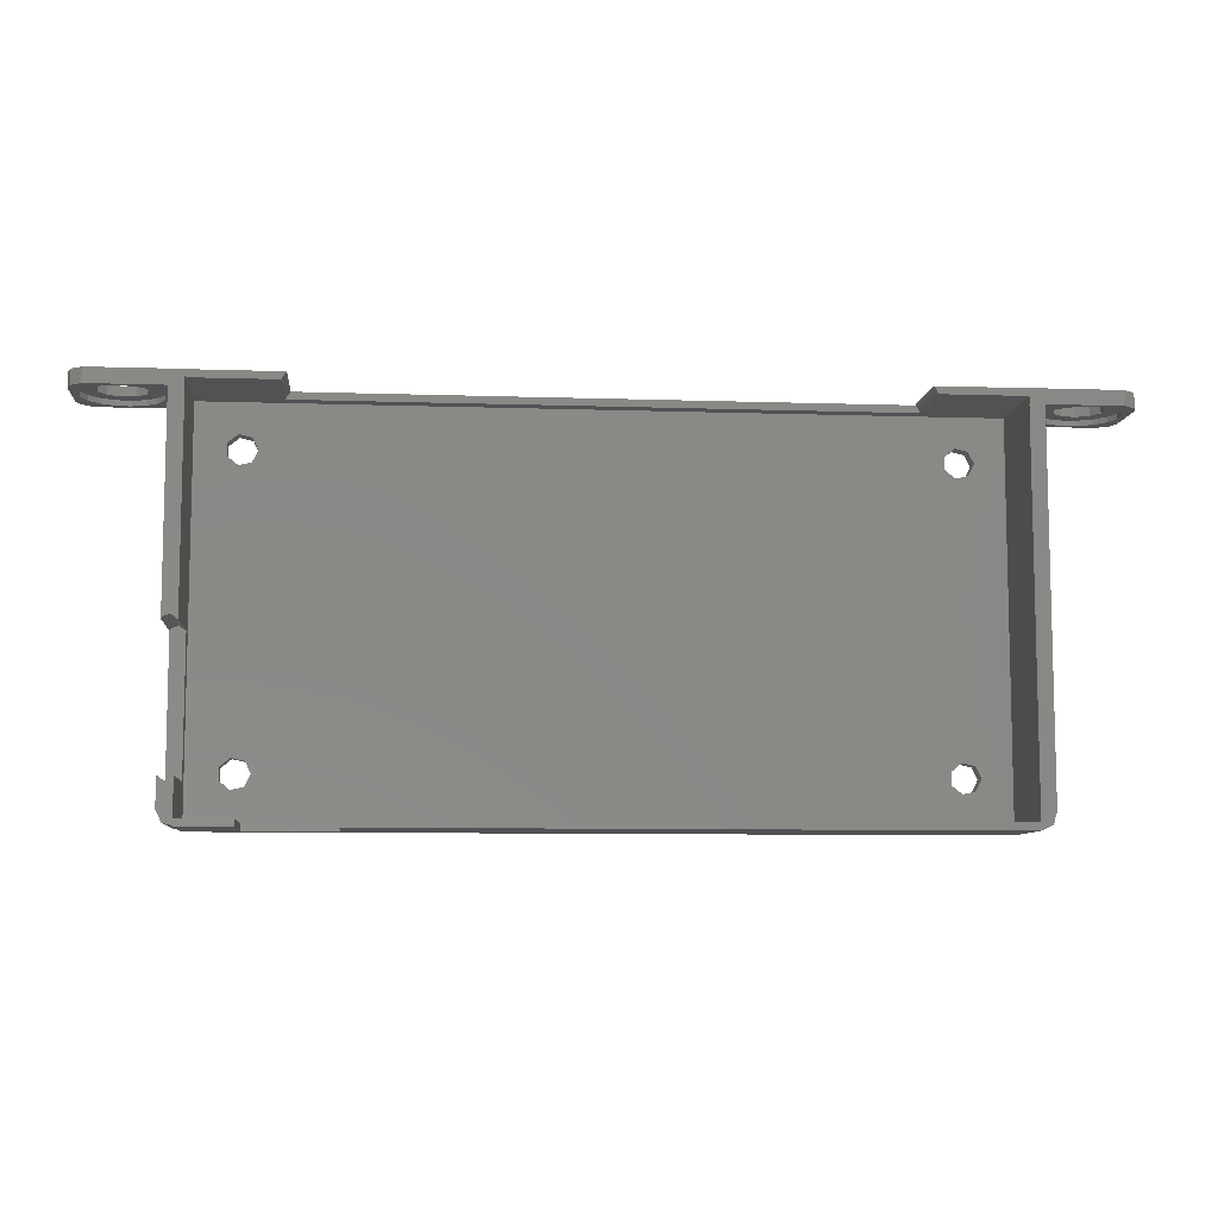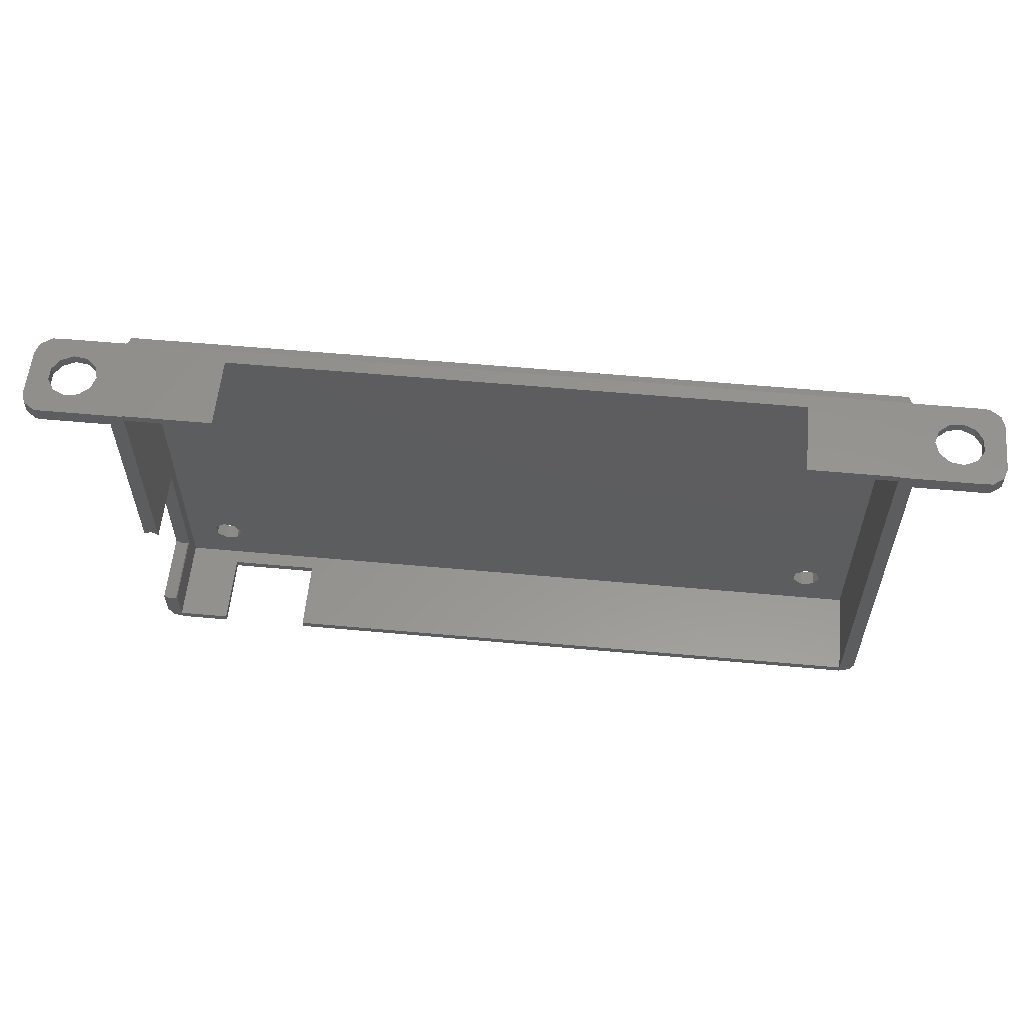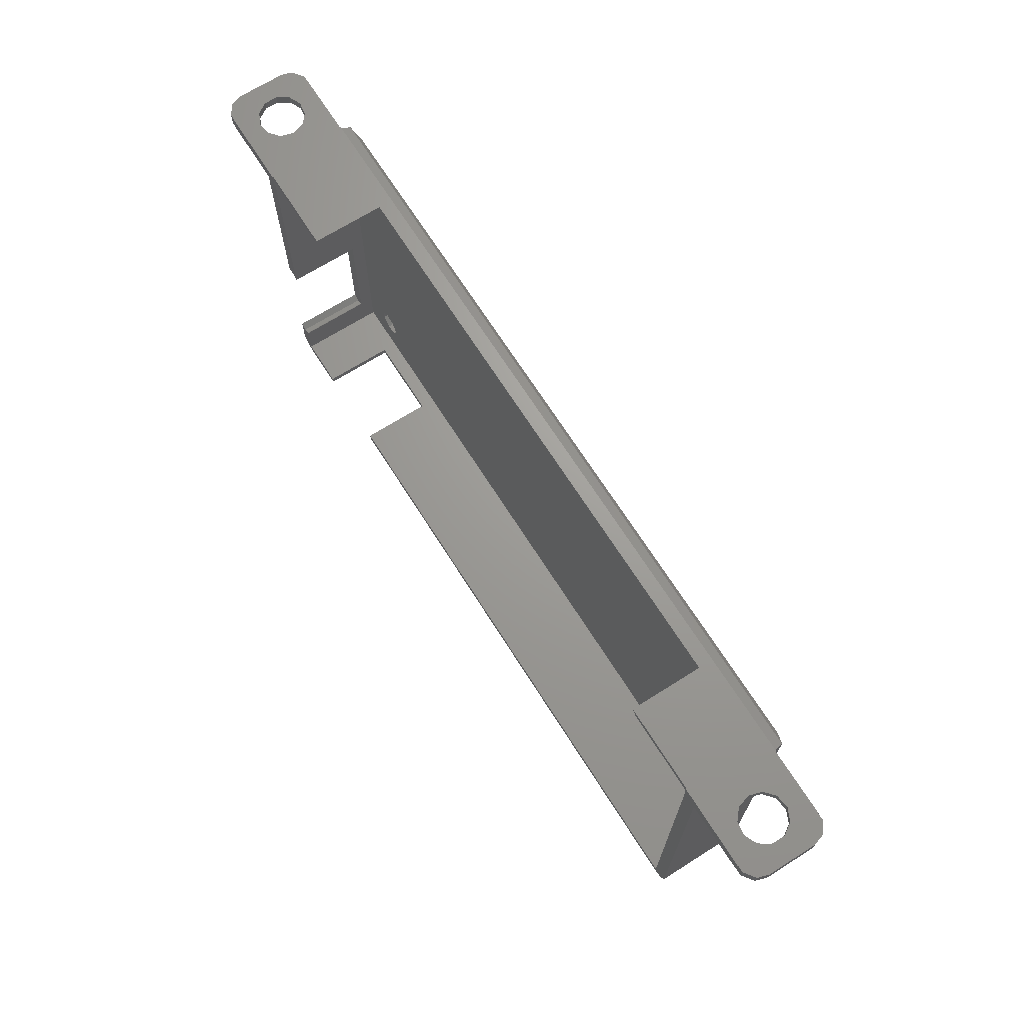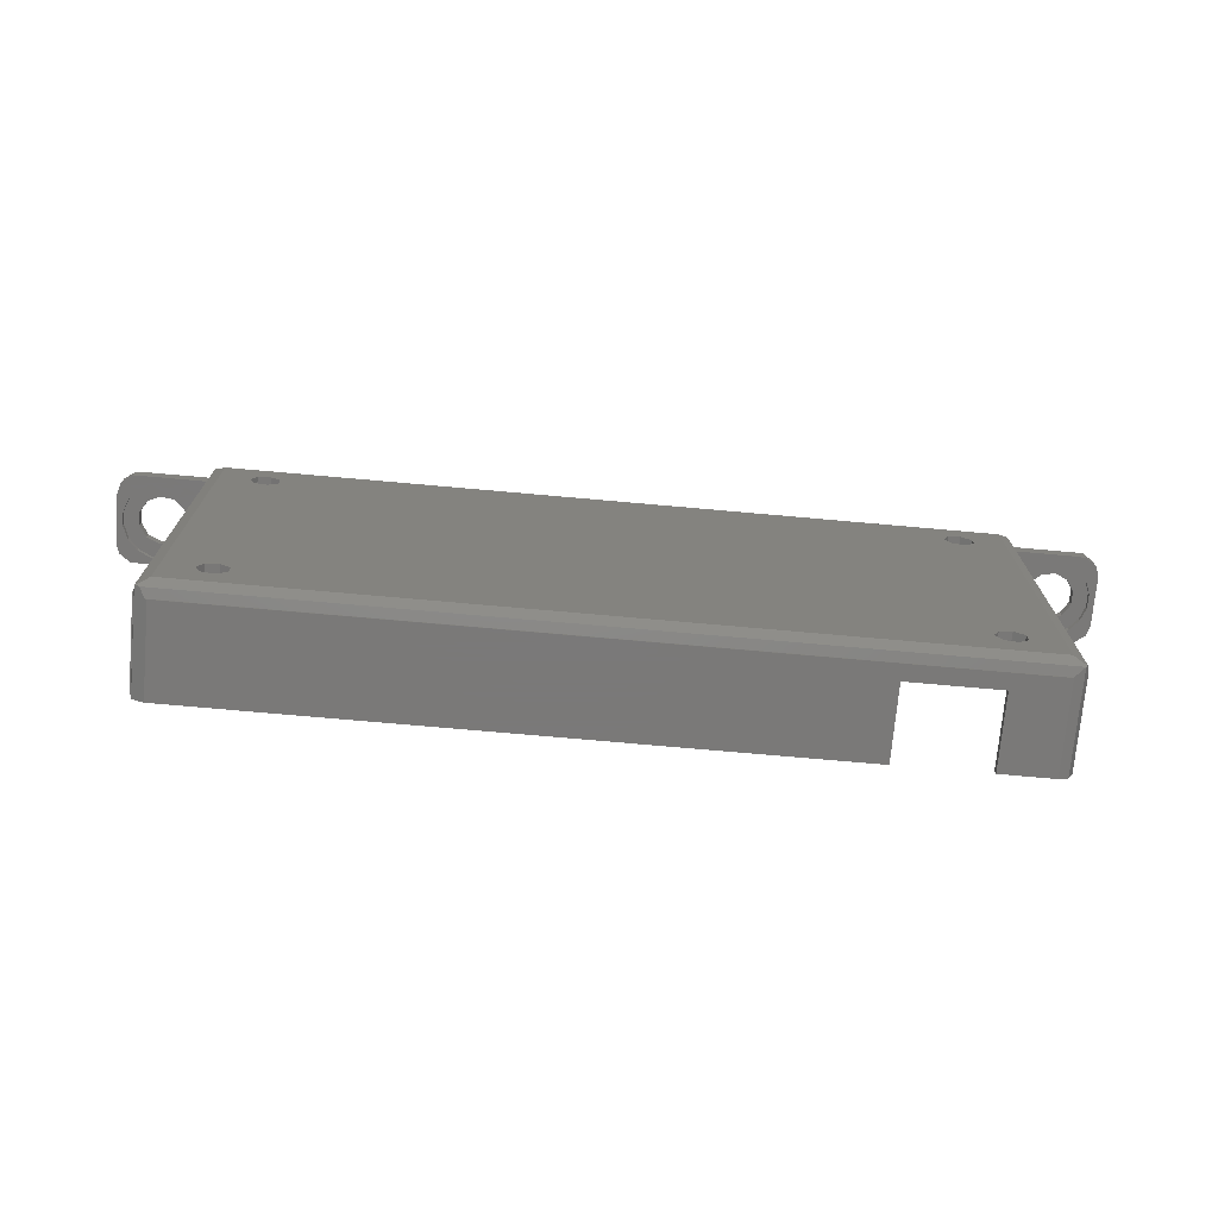
<metadata>
{"format":"stl","ext":"stl","renderer":"f3d","projection":"perspective","resolution":1024,"background":"white","views":[{"elev":-8.5,"azim":-5.2,"up":"+Y"},{"elev":57.7,"azim":5.4,"up":"+Y"},{"elev":68.8,"azim":57.7,"up":"+Y"},{"elev":-72.6,"azim":174.9,"up":"+Y"}]}
</metadata>
<code>
# stl→obj: 306 verts, 632 faces
v -65 27 -8.592
v -65 27 -15.41
v -65 25 -8.592
v -65 25 -15.41
v -64.16 25 -11.04
v -63.46 25 -9.236
v -63.03 25 -6.047
v -64.53 25 -16.86
v -63.03 25 -17.95
v -62.1 25 -17.95
v -53 25 -18
v -62.1 25 -18
v -51 25 -6.1
v -51 25 -6
v -53 25 -6.1
v -51 25 -18
v -62.1 25 -6
v -62.1 25 -6.047
v -64.53 25 -7.137
v -64.16 25 -12.96
v -60.44 25 -6.95
v -62.16 25 -7.81
v -56.66 25 -7.3
v -55.12 25 -8.463
v -58.52 25 -6.772
v -63.46 25 -14.76
v -54.1 25 -10.1
v -53.75 25 -12
v -62.16 25 -16.19
v -54.1 25 -13.9
v -55.12 25 -15.54
v -56.66 25 -16.7
v -58.52 25 -17.23
v -60.44 25 -17.05
v -64.53 27 -16.86
v -64.53 27 -7.137
v -63.03 27 -6.047
v -62.1 27 -6.047
v -62.1 27 -6
v -51 27 -6
v -56.27 27 -13.76
v -51 27 -18
v -62.1 27 -17.95
v -62.1 27 -18
v -59.46 27 -15.22
v -62.12 27 -12.92
v -62.12 27 -11.08
v -63.03 27 -17.95
v -57.65 27 -14.96
v -61.13 27 -14.46
v -55.75 27 -12
v -61.13 27 -9.544
v -59.46 27 -8.783
v -56.27 27 -10.24
v -57.65 27 -9.044
v -51 26 -6.1
v -51 27 -6.1
v -51 26 -18
v -43.75 21.56 -18
v -43 20 -18
v 51 -26 -18
v 51 26 -18
v 51 25 -18
v 44.55 -21.95 -18
v -43.75 -21.56 -18
v -51 -26 -18
v -45.45 -21.95 -18
v -46.8 -20.87 -18
v -46.8 -19.13 -18
v -43.75 18.44 -18
v -45.45 -18.05 -18
v -43.75 -18.44 -18
v -43 -20 -18
v -45.45 18.05 -18
v -46.8 19.13 -18
v -46.8 20.87 -18
v -45.45 21.95 -18
v 47 -20 -18
v 46.25 -21.56 -18
v 44.55 21.95 -18
v 46.25 21.56 -18
v 43.2 19.13 -18
v 43.2 -19.13 -18
v 44.55 -18.05 -18
v 46.25 -18.44 -18
v 43.2 -20.87 -18
v 43.2 20.87 -18
v 46.25 18.44 -18
v 44.55 18.05 -18
v 47 20 -18
v -51 -2.926 -6.1
v -51 -21.1 -16.1
v -51 -2.926 -16.1
v -51 -26 -6.1
v -51 -21.1 -6.1
v -53 -2.899 -6.1
v -52.76 -2.573 -6.1
v -51.88 -2.286 -6.1
v -53 -25 -18.1
v -53 -25 -6.1
v -53 -21.07 -16.1
v -53 27 -18.1
v -53 27 -18
v -53 -2.899 -16.1
v -53 -21.07 -6.1
v -64.16 25.7 -11.04
v -63.46 25.7 -9.236
v -64.16 25.7 -12.96
v -63.46 25.7 -14.76
v -62.16 25.7 -16.19
v -60.44 25.7 -17.05
v -58.52 25.7 -17.23
v -56.66 25.7 -16.7
v -55.12 25.7 -15.54
v -54.1 25.7 -13.9
v -53.75 25.7 -12
v -54.1 25.7 -10.1
v -55.12 25.7 -8.463
v -56.66 25.7 -7.3
v -58.52 25.7 -6.772
v -60.44 25.7 -6.95
v -62.16 25.7 -7.81
v -62.12 25.7 -11.08
v -62.12 25.7 -12.92
v -61.13 25.7 -14.46
v -61.13 25.7 -9.544
v -59.46 25.7 -8.783
v -57.65 25.7 -9.044
v -56.27 25.7 -10.24
v -55.75 25.7 -12
v -56.27 25.7 -13.76
v -57.65 25.7 -14.96
v -59.46 25.7 -15.22
v 51 26 -6.1
v 39.68 26 -6.1
v -39.68 26 -16.1
v 39.68 26 -16.1
v -39.68 26 -6.1
v -52.85 27 -18.1
v -39.07 27 -6.1
v -39.07 27 -16.1
v 39.1 27 -16.1
v 39.1 27 -6.1
v 51 27 -6.1
v 51 27 -18
v 53 27 -18
v 52.85 27 -18.1
v 53 27 -18.1
v -39.71 26.12 -6.1
v 51 25 -6.1
v 51 -26 -6.1
v -44 -26 -6.1
v -44 -26 -16
v -32 -26 -16
v -32 -26 -6.1
v 51 27 -6
v 51 25 -6
v 53 25 -6.1
v 62.1 25 -6.047
v 53.75 25 -12
v 53 25 -18
v 62.16 25 -16.19
v 62.1 25 -17.95
v 63.03 25 -17.95
v 56.66 25 -7.3
v 58.52 25 -6.772
v 64.16 25 -11.04
v 64.16 25 -12.96
v 65 25 -15.41
v 60.44 25 -6.95
v 62.16 25 -7.81
v 65 25 -8.592
v 63.03 25 -6.047
v 64.53 25 -7.137
v 54.1 25 -10.1
v 55.12 25 -15.54
v 54.1 25 -13.9
v 55.12 25 -8.463
v 60.44 25 -17.05
v 62.1 25 -18
v 63.46 25 -14.76
v 64.53 25 -16.86
v 63.46 25 -9.236
v 58.52 25 -17.23
v 56.66 25 -16.7
v 62.1 25 -6
v -45.45 -18.05 -20.1
v -46.8 -19.13 -20.1
v -46.8 -20.87 -20.1
v -45.45 -21.95 -20.1
v -43.75 -21.56 -20.1
v -43 -20 -20.1
v -43.75 -18.44 -20.1
v -45.45 21.95 -20.1
v -46.8 20.87 -20.1
v -46.8 19.13 -20.1
v -45.45 18.05 -20.1
v -43.75 18.44 -20.1
v -43 20 -20.1
v -43.75 21.56 -20.1
v 44.55 -18.05 -20.1
v 43.2 -19.13 -20.1
v 43.2 -20.87 -20.1
v 44.55 -21.95 -20.1
v 46.25 -21.56 -20.1
v 47 -20 -20.1
v 46.25 -18.44 -20.1
v 44.55 21.95 -20.1
v 43.2 20.87 -20.1
v 43.2 19.13 -20.1
v 44.55 18.05 -20.1
v 46.25 18.44 -20.1
v 47 20 -20.1
v 46.25 21.56 -20.1
v -52.25 -26.56 -6.1
v -51 -26.85 -6.1
v -44 -27 -6.1
v -51 -27 -6.1
v -51.24 -21.43 -6.1
v -52.12 -21.71 -6.1
v -51.24 -21.43 -16.1
v -52.12 -21.71 -16.1
v -51.88 -2.286 -16.1
v -52.76 -2.573 -16.1
v -52.85 -25.32 -18.1
v -52.56 -25.91 -19.35
v -52.35 -26.35 -19.45
v -52.25 -26.56 -19.35
v -39.71 26.12 -16.1
v 39.43 26.76 -16.1
v 39.43 26.76 -6.1
v -52.85 26.85 -18.1
v -52.56 26.56 -19.35
v 52.85 26.85 -18.1
v 52.56 -26.25 -19.35
v 52.56 26.56 -19.35
v 52.85 -25 -18.1
v 53 -25 -18.1
v 53 -25 -6.1
v 62.1 27 -18
v -32 -27 -6.1
v 51 -27 -6.1
v 52.56 -26.25 -6.1
v 52.85 -25 -6.1
v -32 -27 -16
v -44 -27 -16
v 62.1 27 -6.047
v 62.1 27 -6
v 55.75 27 -12
v 56.27 27 -10.24
v 62.12 27 -12.92
v 62.1 27 -17.95
v 61.13 27 -14.46
v 63.03 27 -6.047
v 59.46 27 -15.22
v 56.27 27 -13.76
v 57.65 27 -14.96
v 62.12 27 -11.08
v 61.13 27 -9.544
v 57.65 27 -9.044
v 59.46 27 -8.783
v 64.53 27 -7.137
v 65 27 -8.592
v 65 27 -15.41
v 64.53 27 -16.86
v 63.03 27 -17.95
v 55.12 25.7 -15.54
v 54.1 25.7 -13.9
v 53.75 25.7 -12
v 56.66 25.7 -16.7
v 58.52 25.7 -17.23
v 60.44 25.7 -17.05
v 62.16 25.7 -16.19
v 63.46 25.7 -14.76
v 64.16 25.7 -12.96
v 64.16 25.7 -11.04
v 63.46 25.7 -9.236
v 62.16 25.7 -7.81
v 60.44 25.7 -6.95
v 58.52 25.7 -6.772
v 56.66 25.7 -7.3
v 55.12 25.7 -8.463
v 54.1 25.7 -10.1
v 9.822e-16 25 -20.1
v 51 25 -20.1
v 51 -25 -20.1
v -51 25 -20.1
v -51 -25 -20.1
v 1.84e-15 -25 -20.1
v -51 -27 -18.1
v 51 -27 -18.1
v -51 -26.85 -18.1
v 52.35 -26.35 -19.45
v 51.91 -26.56 -19.35
v 51.32 -26.85 -18.1
v 55.75 25.7 -12
v 56.27 25.7 -13.76
v 56.27 25.7 -10.24
v 57.65 25.7 -9.044
v 59.46 25.7 -8.783
v 61.13 25.7 -9.544
v 62.12 25.7 -11.08
v 62.12 25.7 -12.92
v 61.13 25.7 -14.46
v 59.46 25.7 -15.22
v 57.65 25.7 -14.96
f 1 2 3
f 3 2 4
f 5 6 7
f 8 9 10
f 11 8 10
f 12 11 10
f 13 14 15
f 16 14 13
f 14 17 15
f 15 17 18
f 5 19 8
f 19 3 8
f 3 4 8
f 20 5 8
f 7 19 5
f 21 18 22
f 15 18 21
f 23 24 15
f 15 21 25
f 26 20 8
f 27 15 24
f 28 15 27
f 11 15 28
f 29 26 8
f 11 30 31
f 11 31 32
f 11 33 8
f 11 32 33
f 33 34 8
f 6 22 18
f 28 30 11
f 25 23 15
f 18 7 6
f 34 29 8
f 35 8 2
f 2 8 4
f 36 1 19
f 19 1 3
f 36 37 1
f 1 37 38
f 38 39 40
f 38 40 1
f 41 40 42
f 43 42 44
f 45 42 43
f 46 1 47
f 1 48 35
f 1 35 2
f 41 42 49
f 1 46 43
f 46 50 43
f 50 45 43
f 49 42 45
f 51 40 41
f 52 1 53
f 54 40 51
f 55 40 54
f 53 40 55
f 1 40 53
f 47 1 52
f 48 1 43
f 48 9 35
f 35 9 8
f 7 37 36
f 19 7 36
f 18 38 37
f 7 18 37
f 18 17 38
f 38 17 39
f 14 40 39
f 17 14 39
f 40 56 57
f 58 56 14
f 42 40 57
f 40 14 56
f 14 16 58
f 59 60 61
f 62 61 63
f 64 58 61
f 65 66 61
f 67 68 66
f 16 66 69
f 70 71 61
f 16 69 71
f 71 72 61
f 60 70 61
f 73 65 61
f 67 66 65
f 69 66 68
f 74 75 71
f 16 76 77
f 58 59 61
f 58 16 59
f 74 71 70
f 78 79 61
f 16 75 76
f 16 71 75
f 80 81 62
f 82 58 83
f 79 64 61
f 62 83 84
f 62 85 61
f 62 84 85
f 85 78 61
f 86 58 64
f 83 58 86
f 82 87 58
f 80 58 87
f 88 89 83
f 62 58 80
f 62 90 83
f 62 81 90
f 90 88 83
f 89 82 83
f 72 73 61
f 77 59 16
f 16 13 91
f 92 16 93
f 93 16 91
f 66 16 92
f 94 92 95
f 66 92 94
f 15 96 97
f 98 15 97
f 98 91 15
f 91 13 15
f 99 100 101
f 99 101 102
f 103 102 11
f 11 104 96
f 101 104 11
f 101 11 102
f 101 100 105
f 11 96 15
f 12 44 11
f 103 44 42
f 11 44 103
f 12 10 44
f 44 10 43
f 43 10 48
f 48 10 9
f 6 5 106
f 107 6 106
f 5 20 108
f 106 5 108
f 108 20 26
f 109 108 26
f 109 26 29
f 110 109 29
f 110 29 34
f 111 110 34
f 111 34 33
f 112 111 33
f 112 33 32
f 113 112 32
f 113 32 31
f 114 113 31
f 31 30 114
f 114 30 115
f 30 28 115
f 115 28 116
f 27 117 28
f 28 117 116
f 24 118 27
f 27 118 117
f 23 119 24
f 24 119 118
f 25 120 23
f 23 120 119
f 21 121 25
f 25 121 120
f 22 122 21
f 21 122 121
f 22 6 107
f 122 22 107
f 47 123 124
f 46 47 124
f 46 124 125
f 50 46 125
f 126 123 47
f 52 126 47
f 126 52 127
f 127 52 53
f 127 53 128
f 128 53 55
f 128 55 129
f 129 55 54
f 129 54 130
f 130 54 51
f 131 130 41
f 41 130 51
f 49 132 131
f 41 49 131
f 45 133 132
f 49 45 132
f 50 125 133
f 45 50 133
f 62 134 135
f 136 62 137
f 137 62 135
f 58 62 136
f 56 136 138
f 58 136 56
f 102 103 139
f 139 103 42
f 42 57 140
f 42 140 141
f 42 141 142
f 42 142 139
f 142 143 144
f 142 144 145
f 142 145 139
f 145 146 139
f 147 146 148
f 139 146 147
f 57 56 138
f 140 57 149
f 149 57 138
f 150 63 151
f 151 63 61
f 152 153 94
f 66 153 61
f 151 154 155
f 61 154 151
f 153 154 61
f 94 153 66
f 156 145 144
f 156 144 134
f 134 62 63
f 134 63 157
f 134 157 156
f 158 157 150
f 150 157 63
f 159 157 158
f 160 158 161
f 162 163 164
f 165 166 158
f 167 168 169
f 170 171 172
f 173 158 174
f 173 159 158
f 160 175 158
f 176 177 161
f 177 160 161
f 178 165 158
f 163 179 180
f 181 162 182
f 171 183 172
f 174 158 166
f 174 170 172
f 174 166 170
f 168 181 169
f 172 167 169
f 172 183 167
f 169 181 182
f 182 162 164
f 180 184 161
f 184 185 161
f 185 176 161
f 159 186 157
f 179 184 180
f 175 178 158
f 162 179 163
f 187 71 69
f 188 187 69
f 188 69 68
f 189 188 68
f 67 190 68
f 68 190 189
f 65 191 67
f 67 191 190
f 73 192 65
f 65 192 191
f 73 72 192
f 192 72 193
f 193 72 71
f 187 193 71
f 194 77 76
f 195 194 76
f 195 76 75
f 196 195 75
f 74 197 75
f 75 197 196
f 70 198 74
f 74 198 197
f 60 199 70
f 70 199 198
f 60 59 199
f 199 59 200
f 200 59 77
f 194 200 77
f 201 84 83
f 202 201 83
f 202 83 86
f 203 202 86
f 64 204 86
f 86 204 203
f 79 205 64
f 64 205 204
f 78 206 79
f 79 206 205
f 78 85 206
f 206 85 207
f 207 85 84
f 201 207 84
f 208 80 87
f 209 208 87
f 209 87 82
f 210 209 82
f 89 211 82
f 82 211 210
f 88 212 89
f 89 212 211
f 90 213 88
f 88 213 212
f 90 81 213
f 213 81 214
f 214 81 80
f 208 214 80
f 105 100 215
f 94 105 216
f 216 105 215
f 217 216 218
f 94 219 220
f 217 94 216
f 220 105 94
f 152 94 217
f 94 95 219
f 95 92 219
f 219 92 221
f 222 221 92
f 223 222 93
f 93 222 92
f 224 222 223
f 104 222 224
f 101 222 104
f 93 91 98
f 223 93 98
f 223 98 97
f 224 223 97
f 224 97 96
f 104 224 96
f 139 225 102
f 102 225 99
f 220 222 105
f 105 222 101
f 99 225 100
f 100 225 226
f 100 226 227
f 100 227 228
f 100 228 215
f 107 106 108
f 110 107 109
f 109 107 108
f 124 107 110
f 129 130 116
f 127 128 118
f 128 129 117
f 120 107 119
f 121 107 120
f 122 107 121
f 111 124 110
f 130 131 115
f 119 127 118
f 119 107 127
f 118 128 117
f 117 129 116
f 116 130 115
f 132 133 113
f 115 131 114
f 126 127 107
f 114 132 113
f 113 133 112
f 112 125 111
f 131 132 114
f 125 124 111
f 124 123 107
f 133 125 112
f 123 126 107
f 149 138 136
f 229 149 136
f 136 137 230
f 141 136 142
f 142 136 230
f 229 136 141
f 135 231 137
f 137 231 230
f 144 143 231
f 135 144 231
f 135 134 144
f 139 232 225
f 225 233 226
f 233 225 232
f 234 232 147
f 147 232 139
f 235 236 234
f 237 235 234
f 147 237 234
f 238 237 148
f 148 237 147
f 161 238 148
f 161 158 239
f 239 238 161
f 146 161 148
f 146 240 180
f 145 240 146
f 146 180 161
f 230 231 143
f 142 230 143
f 141 140 149
f 229 141 149
f 155 241 242
f 151 155 243
f 243 155 242
f 158 244 239
f 244 151 243
f 150 244 158
f 150 151 244
f 155 154 241
f 241 154 245
f 245 154 153
f 246 245 153
f 153 152 217
f 246 153 217
f 247 156 248
f 249 156 250
f 251 252 253
f 251 254 252
f 145 156 249
f 253 240 255
f 145 249 256
f 145 256 257
f 145 257 240
f 255 240 257
f 253 252 240
f 258 254 251
f 259 247 258
f 247 254 258
f 260 156 261
f 247 259 261
f 247 261 156
f 260 250 156
f 252 254 262
f 252 262 263
f 252 263 264
f 252 264 265
f 252 265 266
f 248 156 157
f 186 248 157
f 248 186 159
f 247 248 159
f 254 247 159
f 173 254 159
f 262 254 173
f 174 262 173
f 263 262 174
f 172 263 174
f 169 264 263
f 172 169 263
f 182 265 264
f 169 182 264
f 266 265 164
f 164 265 182
f 252 266 163
f 163 266 164
f 252 163 180
f 240 252 180
f 177 176 267
f 268 177 267
f 160 177 268
f 269 160 268
f 176 185 270
f 267 176 270
f 185 184 271
f 270 185 271
f 184 179 272
f 271 184 272
f 179 162 273
f 272 179 273
f 181 274 162
f 162 274 273
f 168 275 181
f 181 275 274
f 167 276 168
f 168 276 275
f 167 183 276
f 276 183 277
f 183 171 277
f 277 171 278
f 171 170 278
f 278 170 279
f 170 166 279
f 279 166 280
f 166 165 280
f 280 165 281
f 165 178 281
f 281 178 282
f 282 178 175
f 283 282 175
f 283 175 160
f 269 283 160
f 208 284 285
f 206 285 286
f 197 284 188
f 287 188 288
f 199 284 198
f 188 189 288
f 187 284 193
f 288 191 289
f 193 284 192
f 191 288 190
f 188 284 187
f 205 286 204
f 287 196 188
f 200 284 199
f 195 196 287
f 198 284 197
f 196 197 188
f 287 284 200
f 287 200 194
f 287 194 195
f 212 285 202
f 209 192 208
f 289 202 203
f 289 203 204
f 289 204 286
f 206 286 205
f 207 285 206
f 209 191 192
f 201 285 207
f 202 285 201
f 211 289 210
f 191 209 289
f 208 285 214
f 209 210 289
f 214 285 213
f 289 211 202
f 213 285 212
f 211 212 202
f 192 284 208
f 190 288 189
f 219 221 220
f 220 221 222
f 245 290 291
f 246 217 218
f 242 241 291
f 246 290 245
f 218 290 246
f 241 245 291
f 216 292 218
f 218 292 290
f 216 215 292
f 292 215 228
f 227 288 228
f 228 288 289
f 228 289 286
f 228 286 293
f 228 293 294
f 226 233 287
f 226 287 288
f 226 288 227
f 232 234 233
f 233 234 236
f 285 236 286
f 286 236 235
f 286 235 293
f 244 243 237
f 237 243 235
f 237 238 239
f 244 237 239
f 242 291 295
f 294 242 295
f 294 293 242
f 293 235 242
f 235 243 242
f 296 297 256
f 249 296 256
f 250 298 296
f 249 250 296
f 299 298 260
f 260 298 250
f 300 299 261
f 261 299 260
f 301 300 259
f 259 300 261
f 302 301 258
f 258 301 259
f 302 258 303
f 303 258 251
f 303 251 304
f 304 251 253
f 305 304 253
f 255 305 253
f 306 305 255
f 257 306 255
f 297 306 257
f 256 297 257
f 268 267 270
f 272 268 271
f 271 268 270
f 306 268 272
f 305 306 273
f 306 297 268
f 299 300 279
f 282 268 281
f 283 268 282
f 269 268 283
f 300 301 278
f 298 299 280
f 281 298 280
f 281 268 298
f 280 299 279
f 279 300 278
f 296 298 268
f 278 301 277
f 277 302 276
f 276 303 275
f 275 304 274
f 274 305 273
f 273 306 272
f 301 302 277
f 302 303 276
f 303 304 275
f 304 305 274
f 297 296 268
f 233 236 287
f 287 236 285
f 287 285 284
f 295 291 292
f 292 291 290
f 292 228 294
f 295 292 294

</code>
